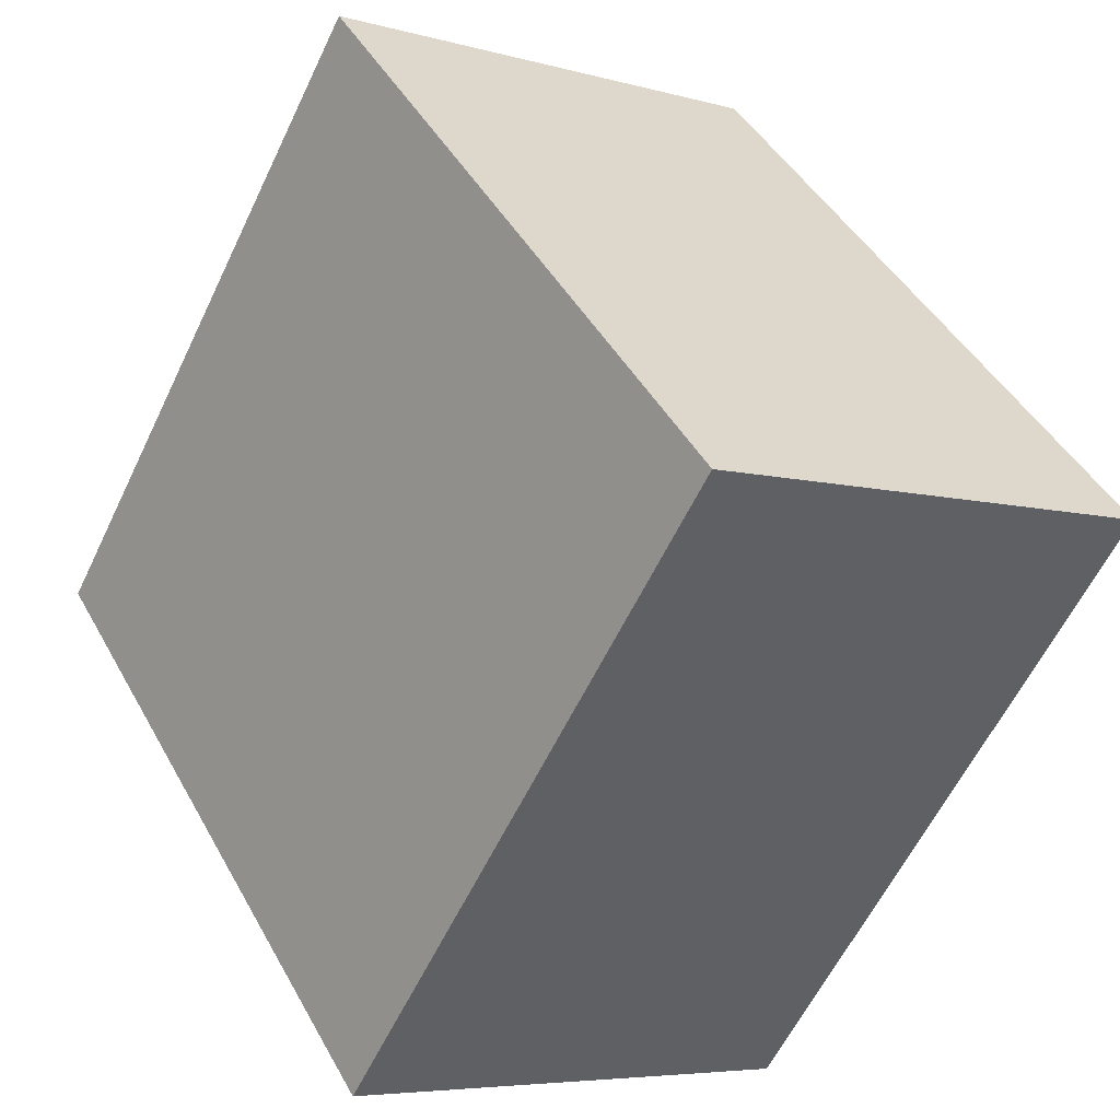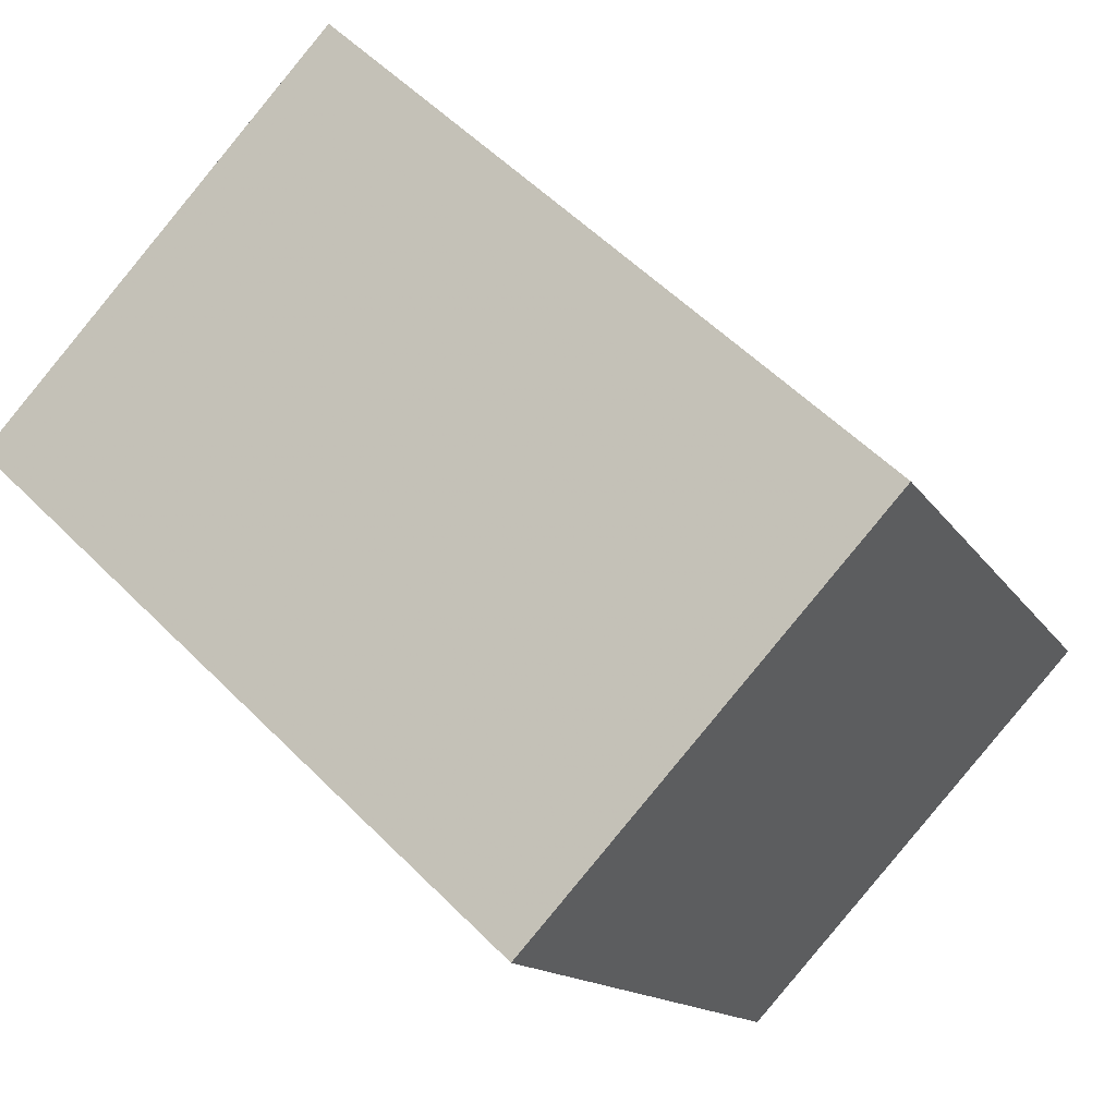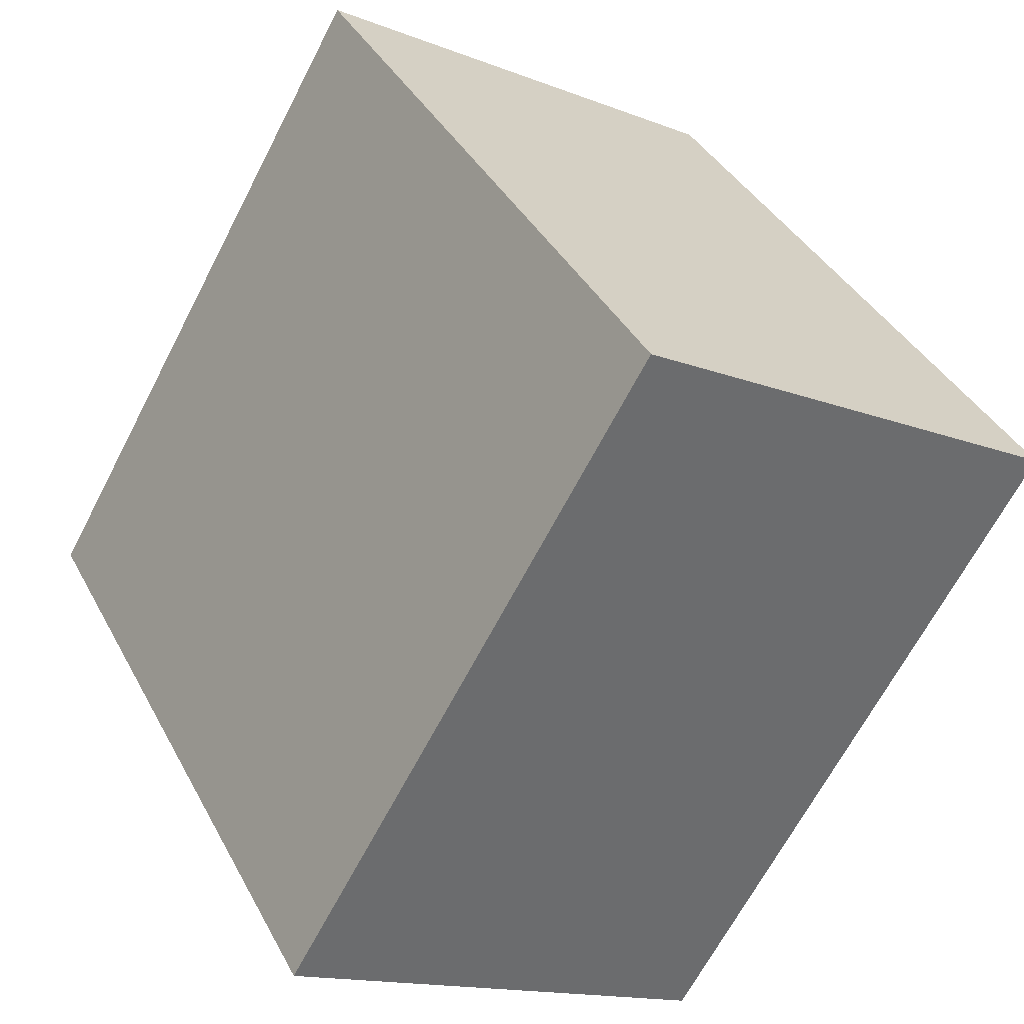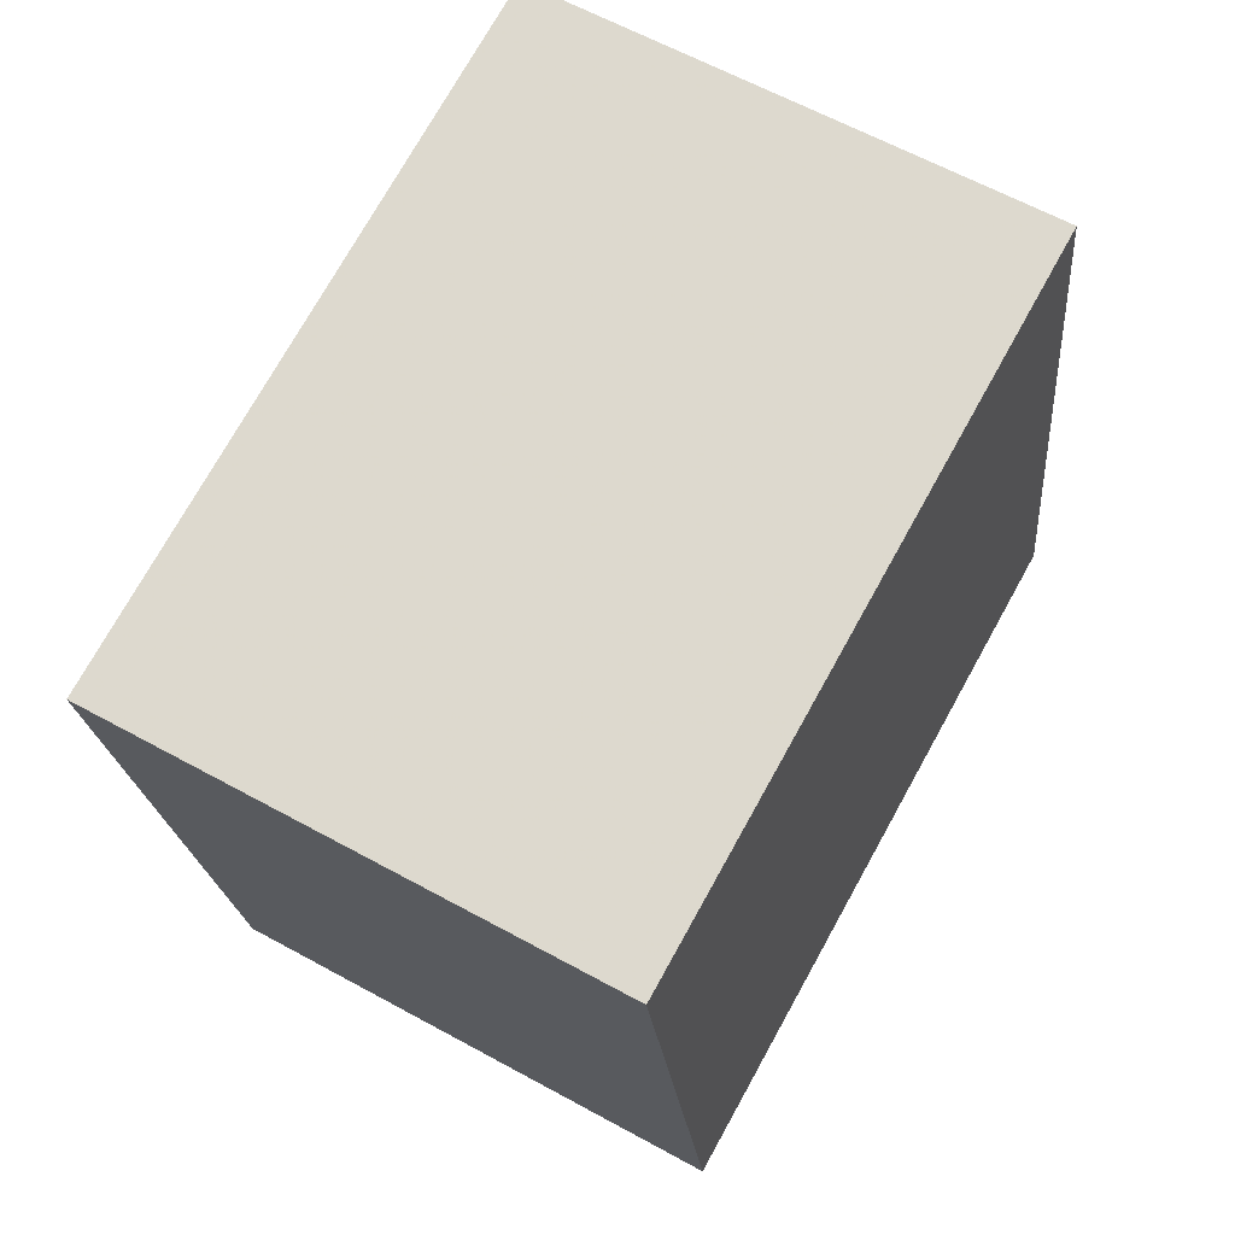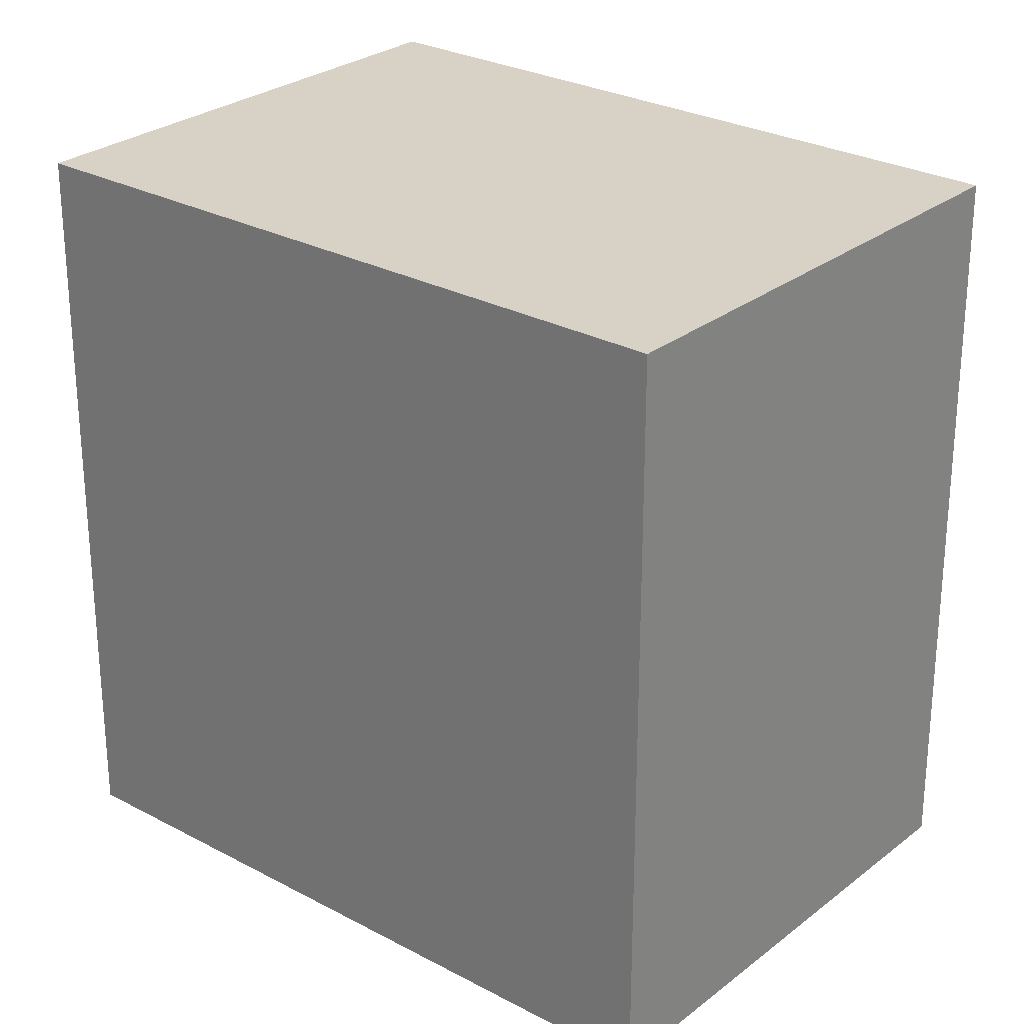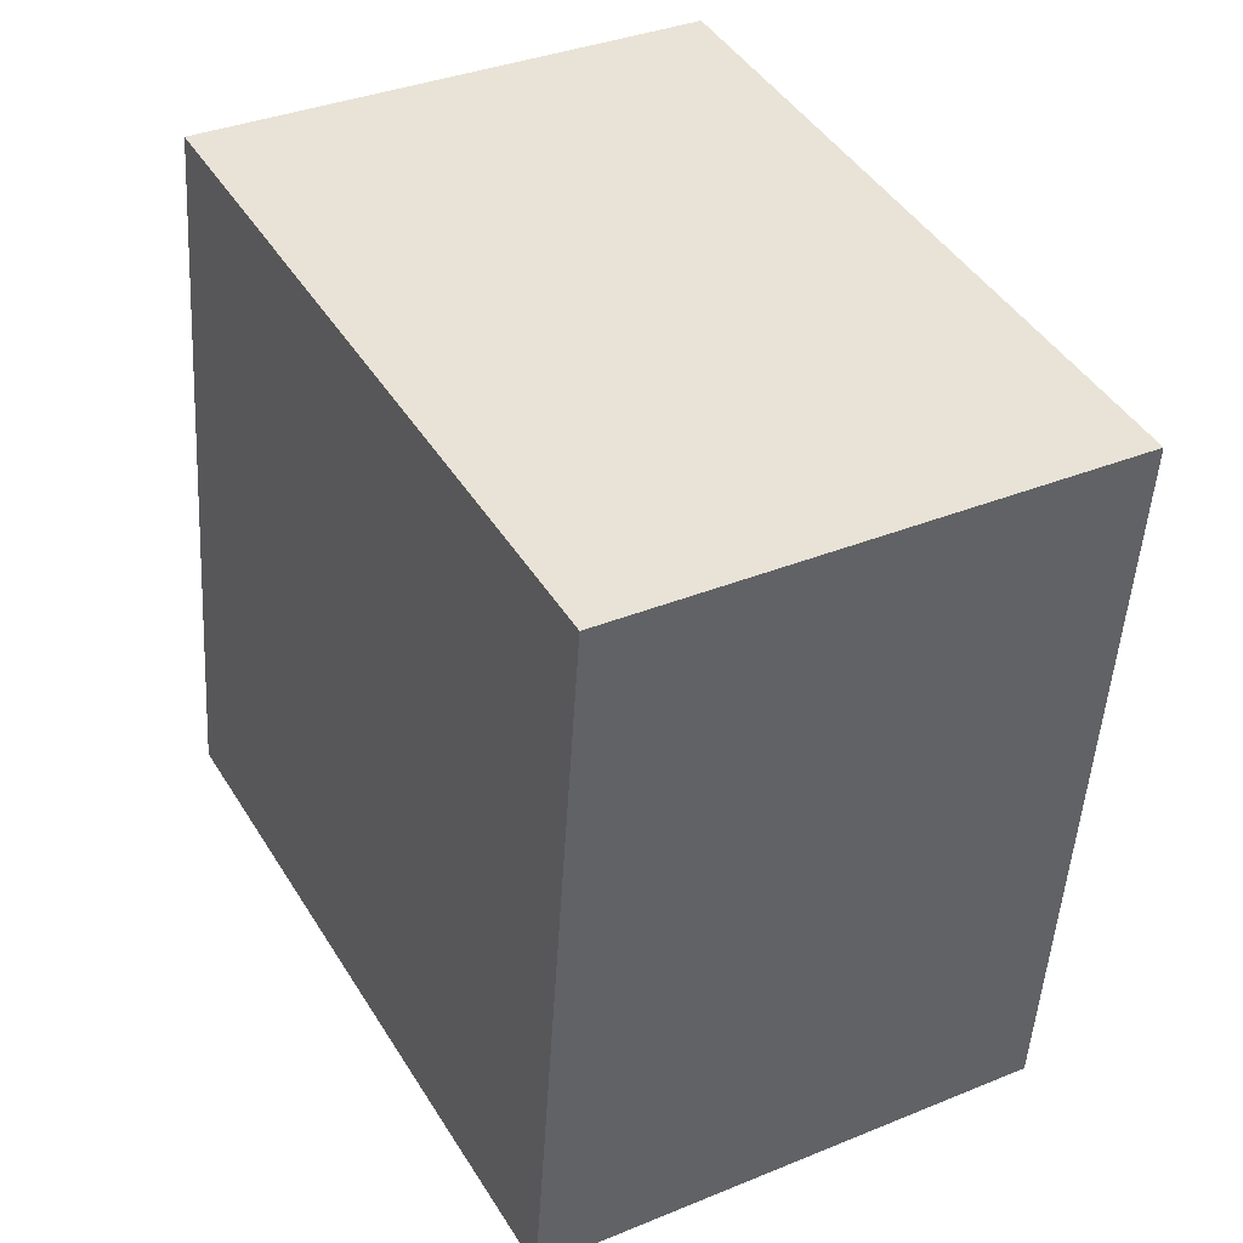
<metadata>
{"format":"obj","ext":"obj","renderer":"f3d","projection":"perspective","resolution":1024,"background":"white","views":[{"elev":44.2,"azim":152.8,"up":"+Z"},{"elev":55.2,"azim":-43.5,"up":"+Z"},{"elev":-65.8,"azim":-27.3,"up":"+Z"},{"elev":-20.1,"azim":-175.2,"up":"+Z"},{"elev":27.2,"azim":-79.2,"up":"+Y"},{"elev":-49.4,"azim":-3.5,"up":"+Z"}]}
</metadata>
<code>
v -84.97 -260.7 -515.7
v -96.07 -260.7 -495.7
v -97.77 -260.7 -496.7
v -110.5 -260.7 -503.7
v -99.39 -260.7 -523.7
v -84.97 -237.4 -515.7
v -96.07 -237.4 -495.7
v -97.77 -237.4 -496.7
v -110.5 -237.4 -503.7
v -99.39 -237.4 -523.7
g CityEngineShapeMaterial_622
f 2 1 5 4 3
f 7 6 10 9 8
f 1 5 10 6
f 5 4 9 10
f 4 3 8 9
f 3 2 7 8
f 2 1 6 7

</code>
